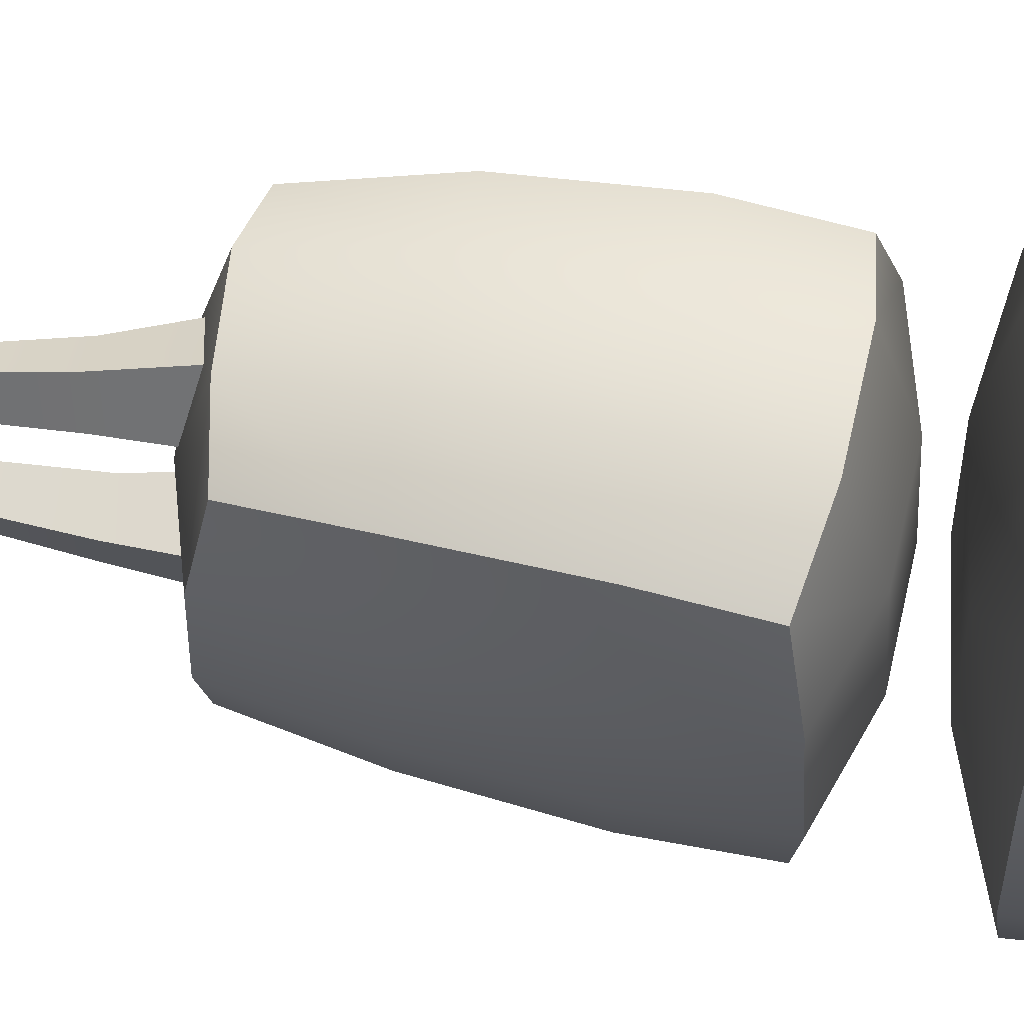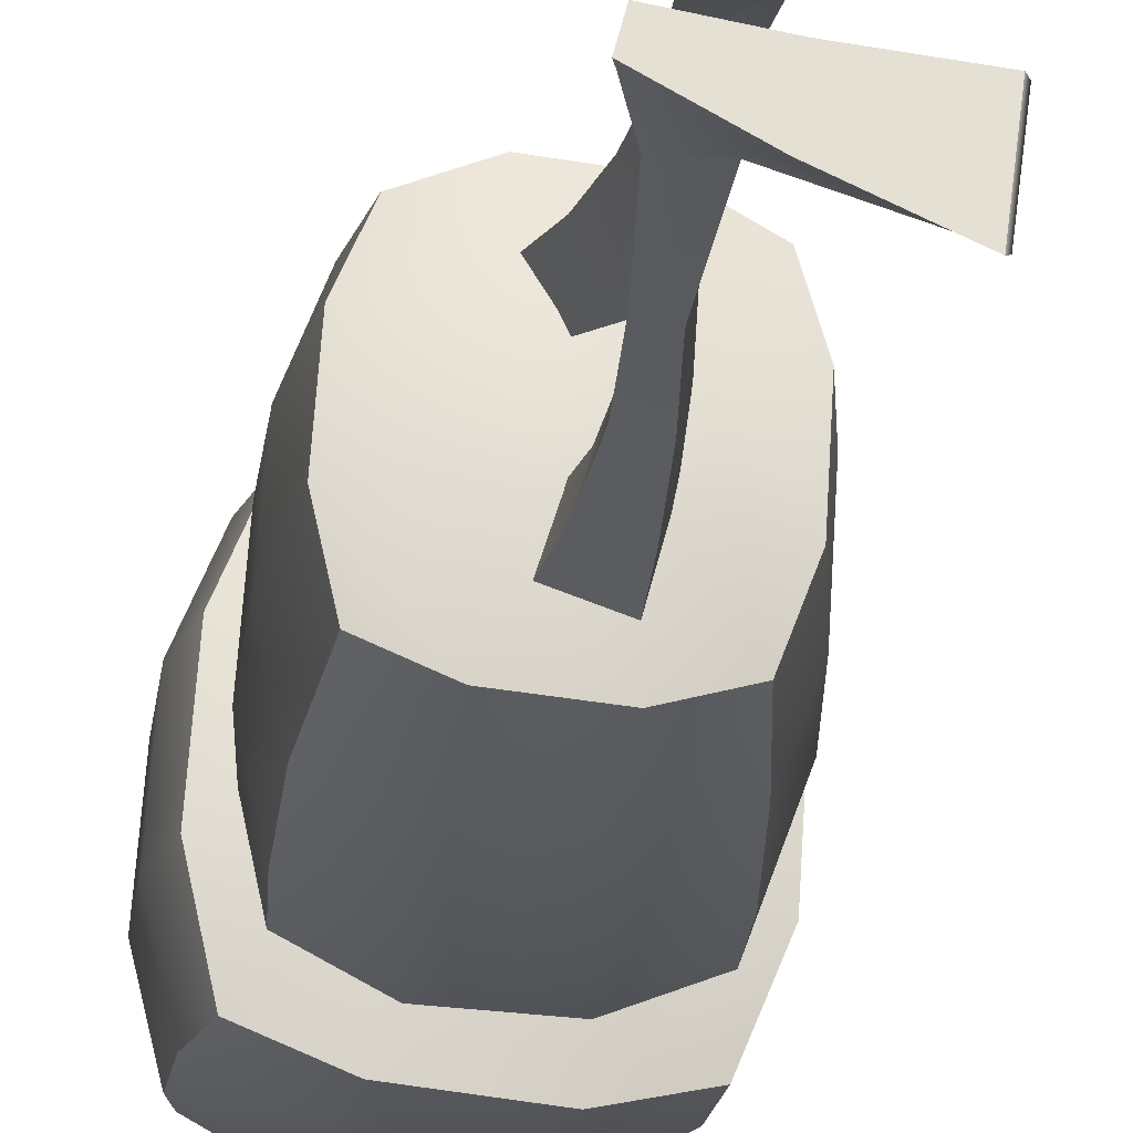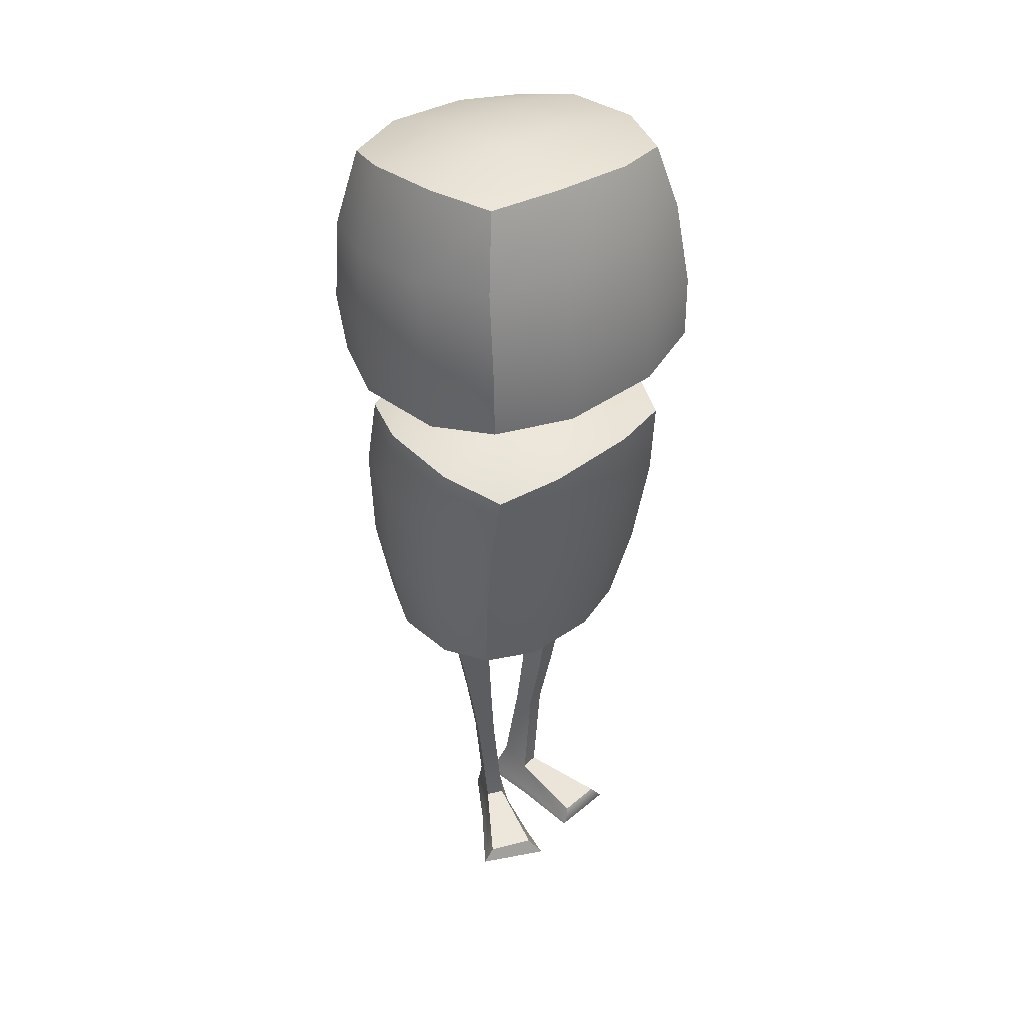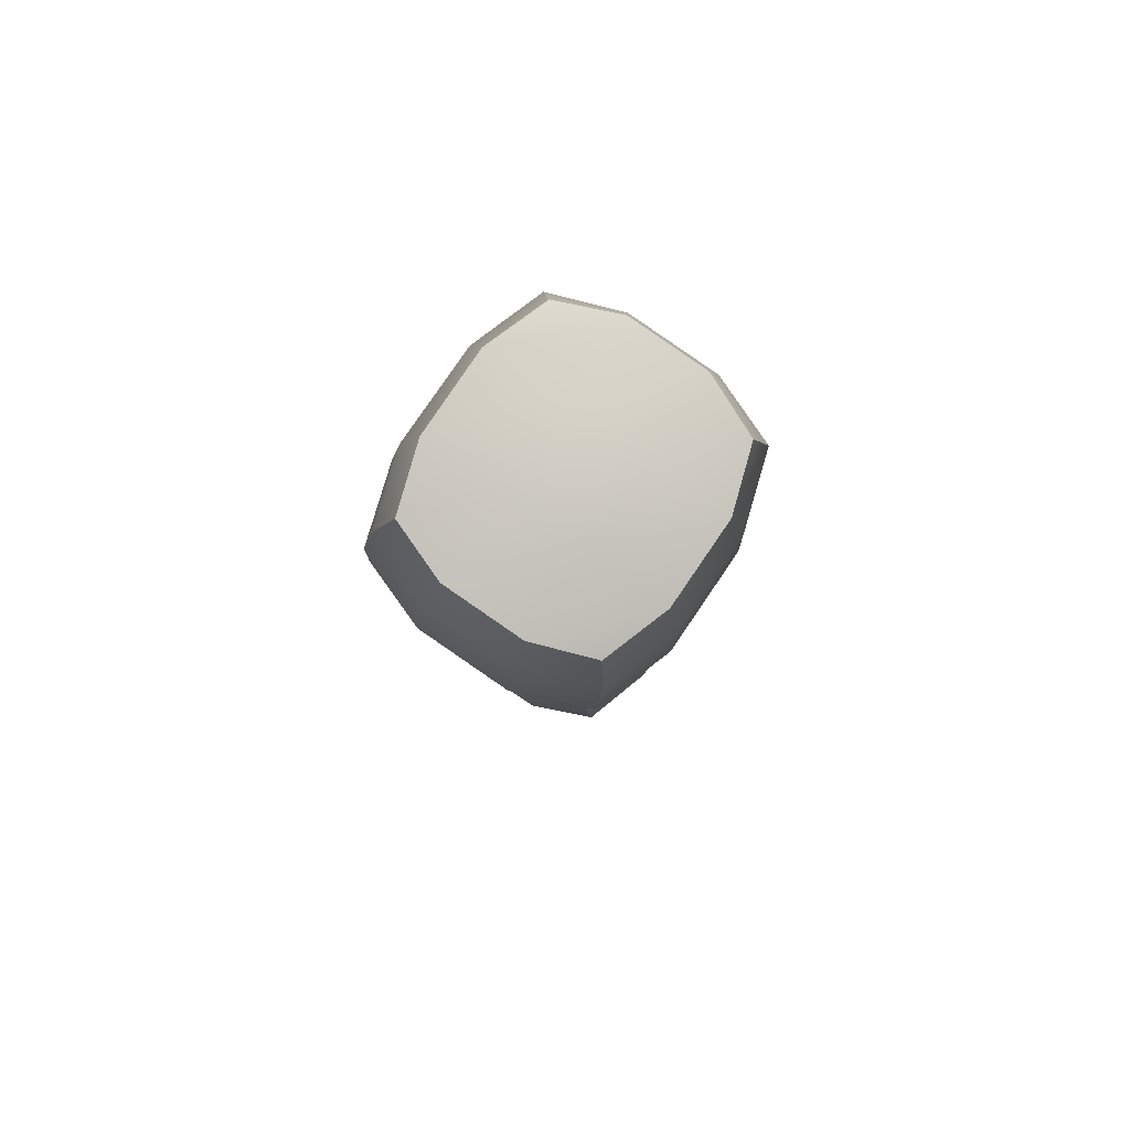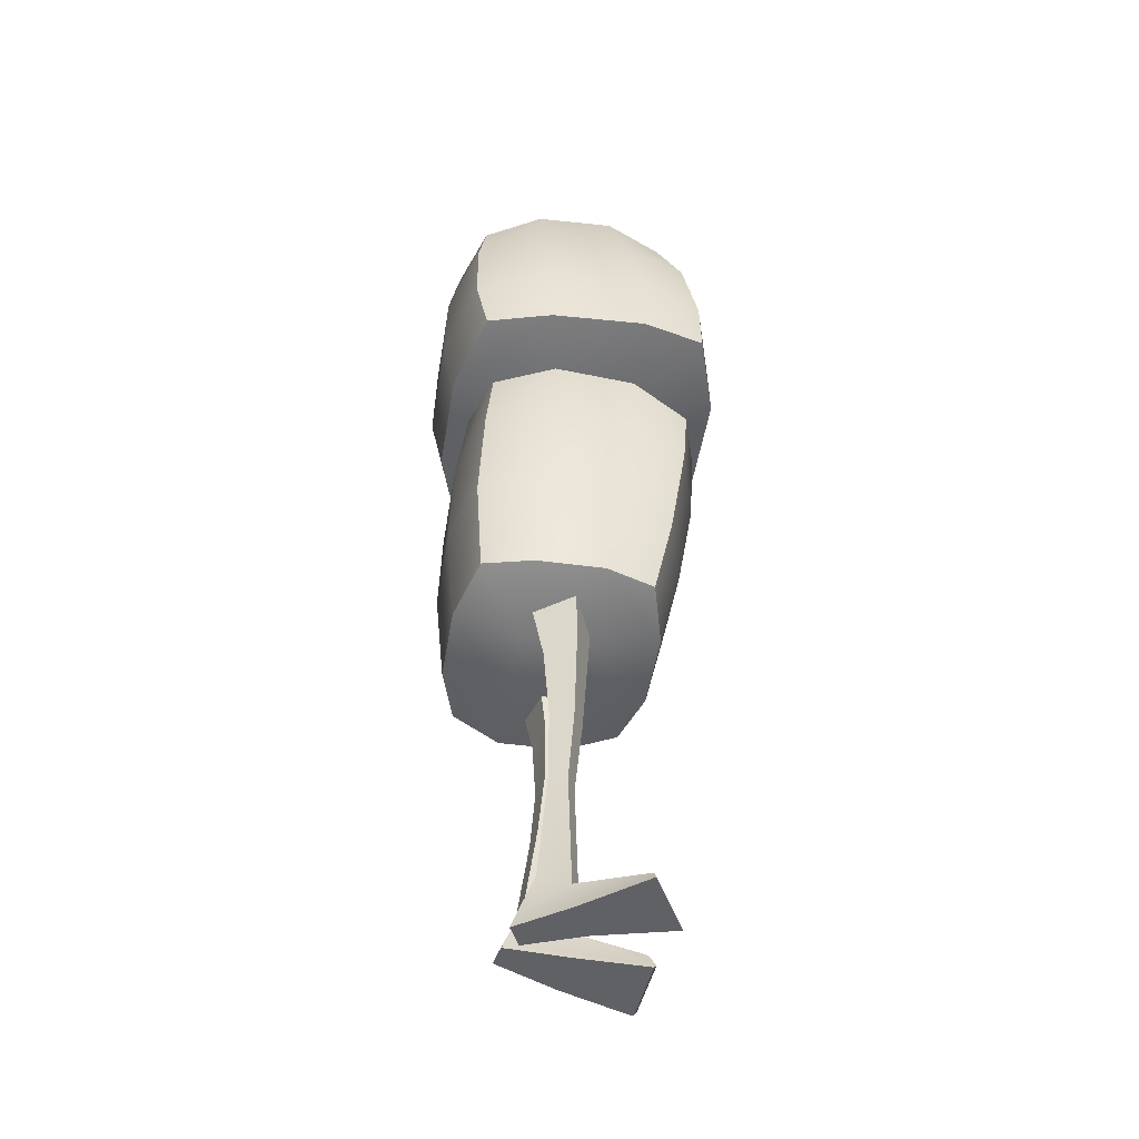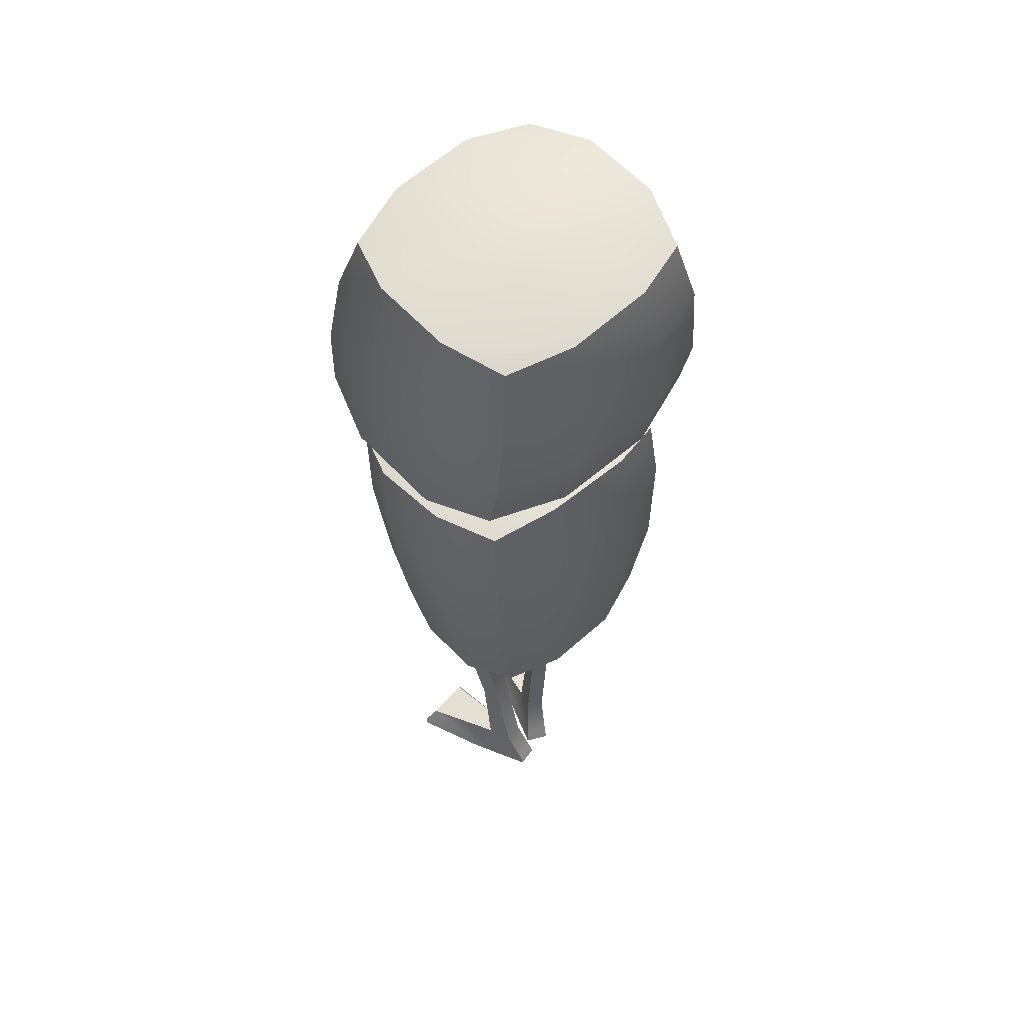
<metadata>
{"format":"obj","ext":"obj","renderer":"f3d","projection":"perspective","resolution":1024,"background":"white","views":[{"elev":56.1,"azim":97.4,"up":"+Z"},{"elev":-23.6,"azim":-9.1,"up":"+Z"},{"elev":39.0,"azim":51.6,"up":"+Y"},{"elev":79.6,"azim":-142.0,"up":"+Y"},{"elev":-49.1,"azim":-5.7,"up":"+Y"},{"elev":54.8,"azim":-129.2,"up":"+Y"}]}
</metadata>
<code>
g default
v -0.01477 -0 -0.244
v -0.2373 0 -0.1255
v -0.05052 0.135 -0.1789
v -0.169 0.1856 -0.1562
v -0.04501 0.5577 -0.2081
v -0.1202 0.5693 -0.1881
v -0.009332 0.8233 -0.2456
v -0.1014 0.8345 -0.2208
v 0.01281 1.09 -0.2885
v -0.1128 1.102 -0.2544
v 0.02345 1.359 -0.3405
v -0.1579 1.37 -0.2909
v 0.07387 1.371 -0.1587
v -0.1075 1.382 -0.1091
v 0.04772 1.099 -0.1627
v -0.07788 1.111 -0.1286
v 0.0163 0.8297 -0.1532
v -0.07582 0.841 -0.1285
v -0.02402 0.563 -0.1325
v -0.09921 0.5745 -0.1124
v -0.02952 0.1403 -0.1032
v -0.148 0.1909 -0.08058
v 0.0125 0.002642 -0.07332
v -0.2158 -0 -0.04219
v 0.2851 0.002642 -0.09659
v 0.2494 0 -0.359
v 0.245 0.07044 -0.306
v 0.2727 0.07573 -0.1285
v 0.296 0.01571 -0.1023
v 0.2613 0.01267 -0.3502
v -0.02423 0.02768 -0.2337
v -0.2265 0.03077 -0.125
v -0.2055 0.03605 -0.04935
v 0.002081 0.03073 -0.07765
v 0.05697 -0 0.04491
v -0.1601 0 -0.0249
v 0.02219 0.1286 0.08022
v -0.08982 0.2008 0.03174
v 0.005978 0.566 0.1144
v -0.06021 0.5742 0.08665
v 0.03108 0.8335 0.1476
v -0.05345 0.8409 0.1118
v 0.04682 1.104 0.1706
v -0.06684 1.109 0.122
v 0.06446 1.377 0.1787
v -0.1048 1.38 0.1055
v -0.008731 1.356 0.3474
v -0.178 1.359 0.2742
v -0.002205 1.09 0.2835
v -0.1159 1.095 0.2349
v -0.005351 0.8231 0.2315
v -0.08988 0.8305 0.1958
v -0.02259 0.5578 0.1802
v -0.08878 0.566 0.1525
v -0.006377 0.1255 0.1461
v -0.1184 0.1927 0.09757
v -0.003401 0 0.1831
v -0.1982 0 0.06295
v 0.2369 -0 0.3526
v 0.354 -0 0.1014
v 0.3071 0.06496 0.1406
v 0.2376 0.05677 0.3068
v 0.3415 0.01729 0.1119
v 0.2371 0.01511 0.3404
v -0.004193 0.0334 0.1732
v -0.177 0.05127 0.07216
v -0.1414 0.05345 -0.009826
v 0.04772 0.03422 0.0543
v -0.348 2.412 0.448
v -0.4301 2.469 0.2123
v -0.4527 2.486 -0.154
v -0.4014 2.45 -0.4138
v -0.3716 2.132 0.4802
v -0.4719 2.131 0.2151
v -0.4961 2.131 -0.1511
v -0.4316 2.132 -0.4271
v -0.3879 1.728 0.4552
v -0.4818 1.74 0.2054
v -0.5047 1.74 -0.1403
v -0.4444 1.728 -0.4003
v -0.3596 1.372 0.3959
v -0.4452 1.329 0.1796
v -0.4657 1.321 -0.1194
v -0.4123 1.33 -0.3449
v -0.1679 1.335 0.4617
v -0.1955 1.25 0.1631
v -0.216 1.241 -0.1359
v -0.231 1.293 -0.4354
v 0.08955 1.341 0.4447
v 0.06198 1.256 0.1461
v 0.04146 1.247 -0.1529
v 0.02647 1.299 -0.4524
v 0.2762 1.363 0.3539
v 0.3248 1.317 0.1288
v 0.3042 1.309 -0.1704
v 0.2235 1.321 -0.3869
v 0.3419 1.657 0.4066
v 0.4032 1.656 0.1468
v 0.3804 1.656 -0.1986
v 0.2854 1.657 -0.448
v 0.4033 2.061 0.429
v 0.4663 2.045 0.1531
v 0.4421 2.045 -0.2131
v 0.3433 2.061 -0.4783
v 0.4269 2.341 0.3968
v 0.4864 2.385 0.1518
v 0.4638 2.402 -0.2145
v 0.3735 2.379 -0.465
v 0.2055 2.399 0.5075
v 0.1925 2.5 0.1712
v 0.1699 2.517 -0.1951
v 0.1394 2.437 -0.5456
v -0.1072 2.428 0.5281
v -0.1202 2.529 0.1918
v -0.1429 2.545 -0.1745
v -0.1733 2.466 -0.5249
v 0.1081 2.105 -0.5588
v -0.2047 2.134 -0.5382
v 0.06053 1.666 -0.5222
v -0.2331 1.696 -0.5032
v 0.1806 2.105 0.5398
v -0.1321 2.134 0.5604
v 0.1287 1.666 0.5097
v -0.1649 1.696 0.5295
v -0.3881 2.708 0.5374
v -0.1302 2.675 0.6138
v 0.2472 2.706 0.5889
v 0.5012 2.764 0.4786
v -0.4378 2.931 0.5406
v -0.1524 2.96 0.6297
v 0.225 2.991 0.6047
v 0.4973 3.007 0.4789
v -0.4391 3.255 0.5115
v -0.1694 3.273 0.5961
v 0.1869 3.302 0.5726
v 0.4425 3.327 0.4532
v -0.4086 3.541 0.4248
v -0.1782 3.599 0.4975
v 0.1301 3.624 0.4771
v 0.3552 3.603 0.3743
v -0.5067 3.55 0.1826
v -0.204 3.644 0.1626
v 0.1043 3.669 0.1422
v 0.4181 3.626 0.1215
v -0.5269 3.527 -0.1526
v -0.2242 3.621 -0.1726
v 0.08405 3.646 -0.193
v 0.3979 3.602 -0.2137
v -0.4602 3.502 -0.4057
v -0.2409 3.552 -0.5083
v 0.0675 3.577 -0.5287
v 0.3036 3.564 -0.4561
v -0.5024 3.259 -0.4488
v -0.2464 3.275 -0.5682
v 0.1096 3.304 -0.5917
v 0.3784 3.331 -0.507
v -0.5051 2.931 -0.4784
v -0.2339 2.96 -0.6041
v 0.1435 2.991 -0.6291
v 0.43 3.007 -0.5401
v -0.4554 2.708 -0.4816
v -0.2098 2.675 -0.5914
v 0.1676 2.706 -0.6163
v 0.4339 2.764 -0.5404
v -0.5315 2.671 -0.1714
v -0.1779 2.605 -0.1948
v 0.1995 2.636 -0.2197
v 0.5549 2.742 -0.2432
v -0.5043 2.671 0.2398
v -0.1507 2.605 0.2165
v 0.2267 2.636 0.1916
v 0.5821 2.742 0.1681
v 0.5501 2.997 -0.2429
v 0.5773 2.997 0.1684
v 0.4879 3.347 -0.2262
v 0.514 3.345 0.1602
v -0.5821 2.904 -0.1681
v -0.5549 2.904 0.2432
v -0.5755 3.26 -0.156
v -0.5502 3.258 0.2305
g character_geo
f 31 32 4 3
f 3 4 6 5
f 5 6 8 7
f 7 8 10 9
f 9 10 12 11
f 13 14 16 15
f 15 16 18 17
f 17 18 20 19
f 19 20 22 21
f 21 22 33 34
f 23 24 2 1
f 32 33 22 4
f 4 22 20 6
f 6 20 18 8
f 8 18 16 10
f 10 16 14 12
f 29 30 27 28
f 21 3 5 19
f 19 5 7 17
f 17 7 9 15
f 15 9 11 13
f 23 1 26 25
f 31 3 27 30
f 3 21 28 27
f 21 34 29 28
f 25 26 30 29
f 1 31 30 26
f 1 2 32 31
f 2 24 33 32
f 34 33 24 23
f 29 34 23 25
f 35 36 67 68
f 37 38 40 39
f 39 40 42 41
f 41 42 44 43
f 43 44 46 45
f 47 48 50 49
f 49 50 52 51
f 51 52 54 53
f 53 54 56 55
f 65 66 58 57
f 57 58 36 35
f 36 58 66 67
f 38 56 54 40
f 40 54 52 42
f 42 52 50 44
f 44 50 48 46
f 59 60 63 64
f 55 37 39 53
f 53 39 41 51
f 51 41 43 49
f 49 43 45 47
f 57 35 60 59
f 35 68 63 60
f 37 55 62 61
f 65 57 59 64
f 64 63 61 62
f 55 65 64 62
f 55 56 66 65
f 67 66 56 38
f 68 67 38 37
f 63 68 37 61
f 69 70 74 73
f 70 71 75 74
f 71 72 76 75
f 73 74 78 77
f 74 75 79 78
f 75 76 80 79
f 77 78 82 81
f 78 79 83 82
f 79 80 84 83
f 81 82 86 85
f 82 83 87 86
f 83 84 88 87
f 85 86 90 89
f 86 87 91 90
f 87 88 92 91
f 89 90 94 93
f 90 91 95 94
f 91 92 96 95
f 93 94 98 97
f 94 95 99 98
f 95 96 100 99
f 97 98 102 101
f 98 99 103 102
f 99 100 104 103
f 101 102 106 105
f 102 103 107 106
f 103 104 108 107
f 105 106 110 109
f 106 107 111 110
f 107 108 112 111
f 109 110 114 113
f 110 111 115 114
f 111 112 116 115
f 113 114 70 69
f 114 115 71 70
f 115 116 72 71
f 112 108 104 117
f 116 112 117 118
f 72 116 118 76
f 117 104 100 119
f 118 117 119 120
f 76 118 120 80
f 119 100 96 92
f 120 119 92 88
f 80 120 88 84
f 105 109 121 101
f 109 113 122 121
f 113 69 73 122
f 101 121 123 97
f 121 122 124 123
f 122 73 77 124
f 97 123 89 93
f 123 124 85 89
f 124 77 81 85
f 125 126 130 129
f 126 127 131 130
f 127 128 132 131
f 129 130 134 133
f 130 131 135 134
f 131 132 136 135
f 133 134 138 137
f 134 135 139 138
f 135 136 140 139
f 137 138 142 141
f 138 139 143 142
f 139 140 144 143
f 141 142 146 145
f 142 143 147 146
f 143 144 148 147
f 145 146 150 149
f 146 147 151 150
f 147 148 152 151
f 149 150 154 153
f 150 151 155 154
f 151 152 156 155
f 153 154 158 157
f 154 155 159 158
f 155 156 160 159
f 157 158 162 161
f 158 159 163 162
f 159 160 164 163
f 161 162 166 165
f 162 163 167 166
f 163 164 168 167
f 165 166 170 169
f 166 167 171 170
f 167 168 172 171
f 169 170 126 125
f 170 171 127 126
f 171 172 128 127
f 168 164 160 173
f 172 168 173 174
f 128 172 174 132
f 173 160 156 175
f 174 173 175 176
f 132 174 176 136
f 175 156 152 148
f 176 175 148 144
f 136 176 144 140
f 161 165 177 157
f 165 169 178 177
f 169 125 129 178
f 157 177 179 153
f 177 178 180 179
f 178 129 133 180
f 153 179 145 149
f 179 180 141 145
f 180 133 137 141

</code>
